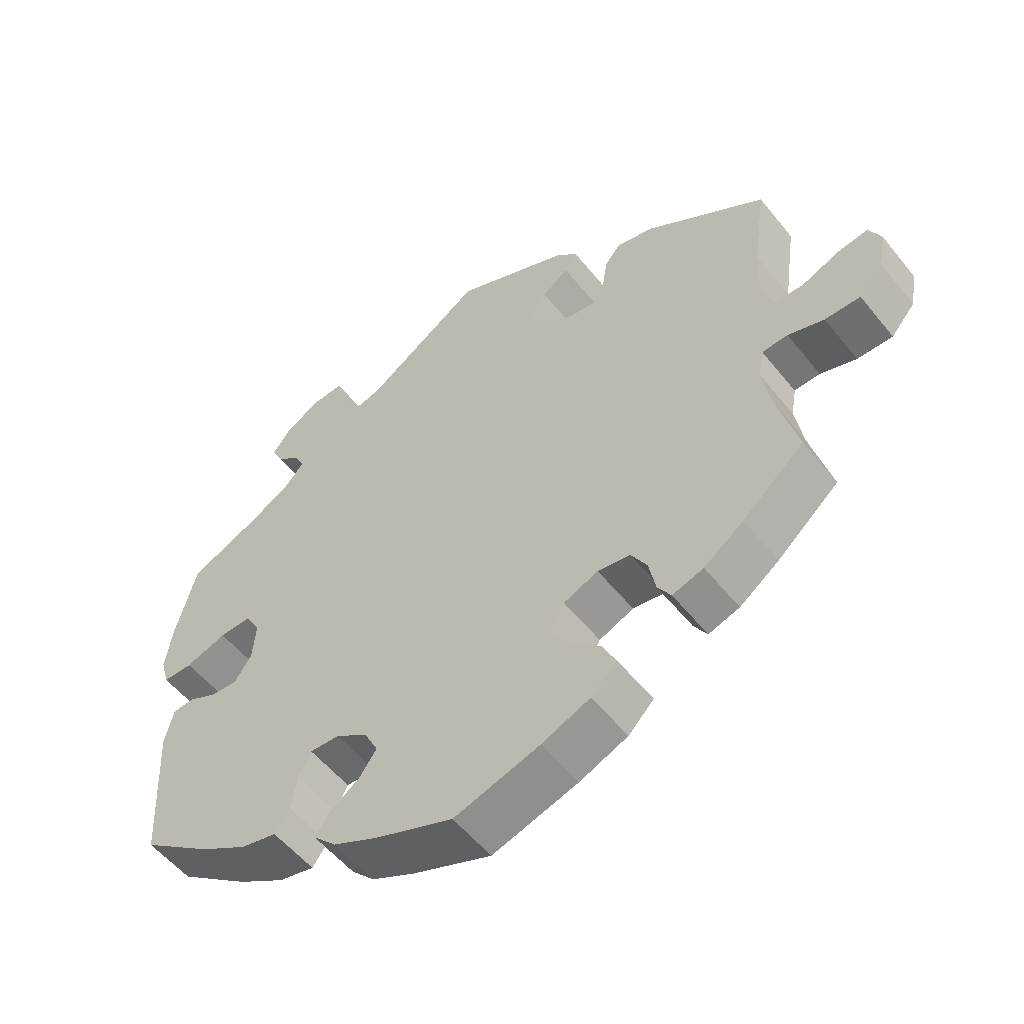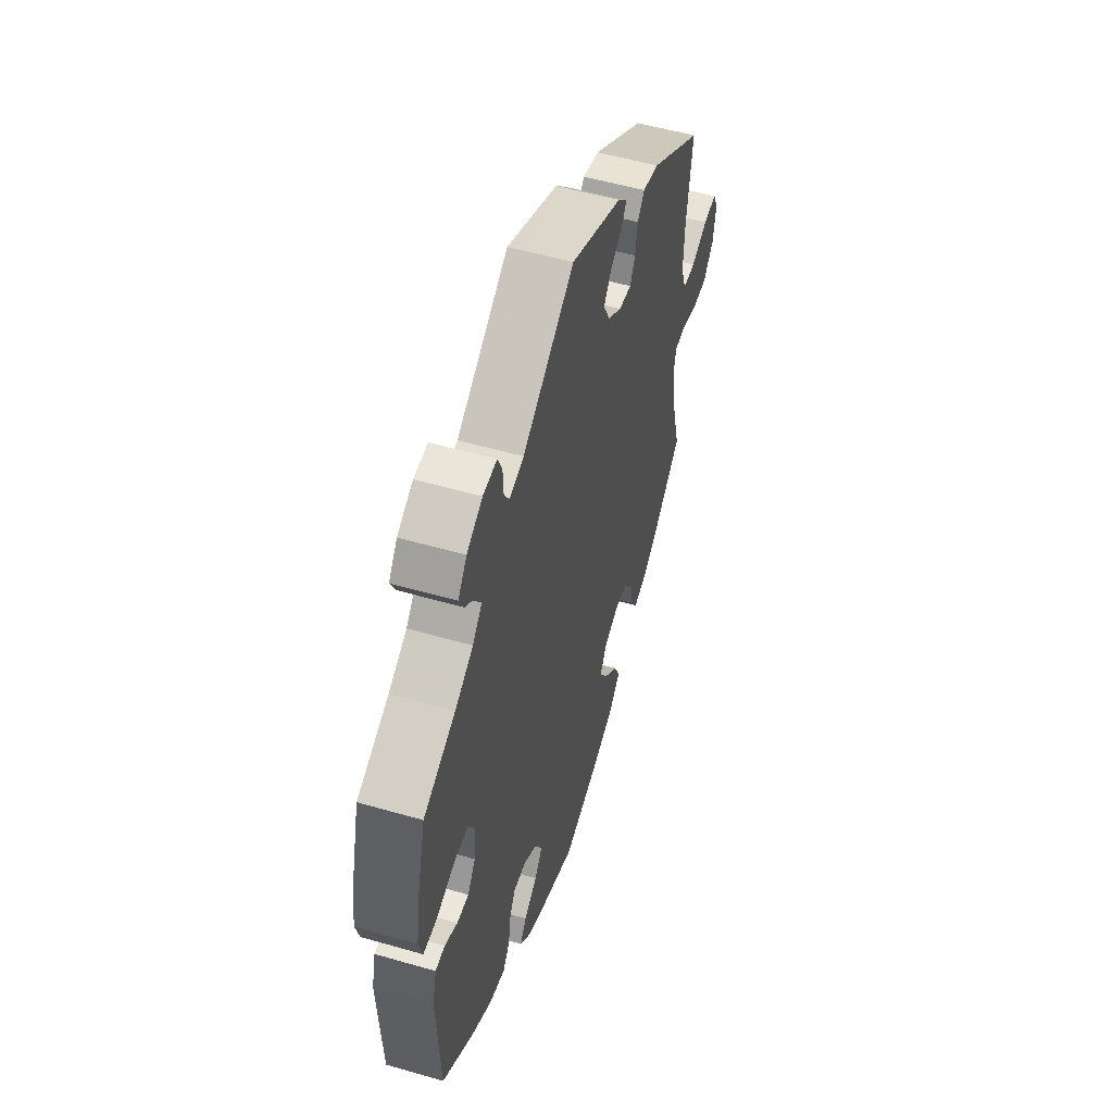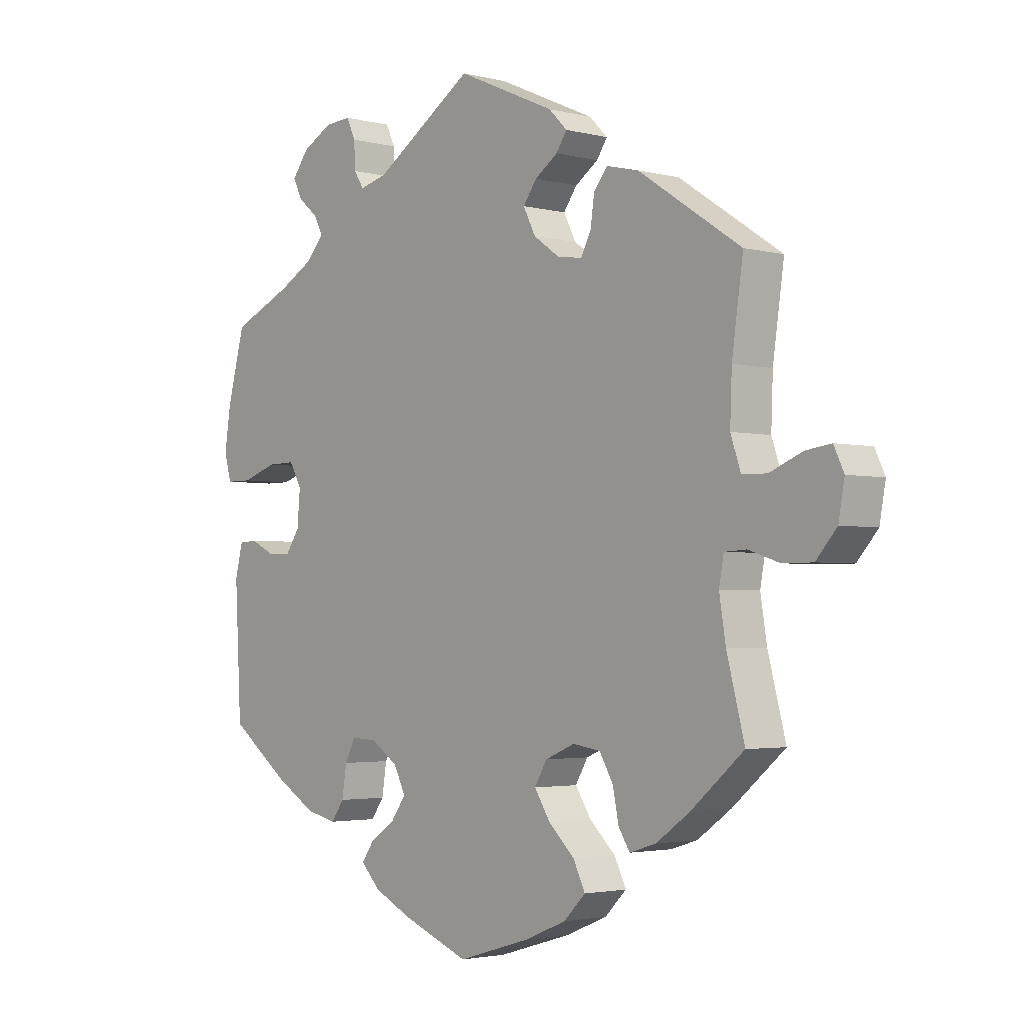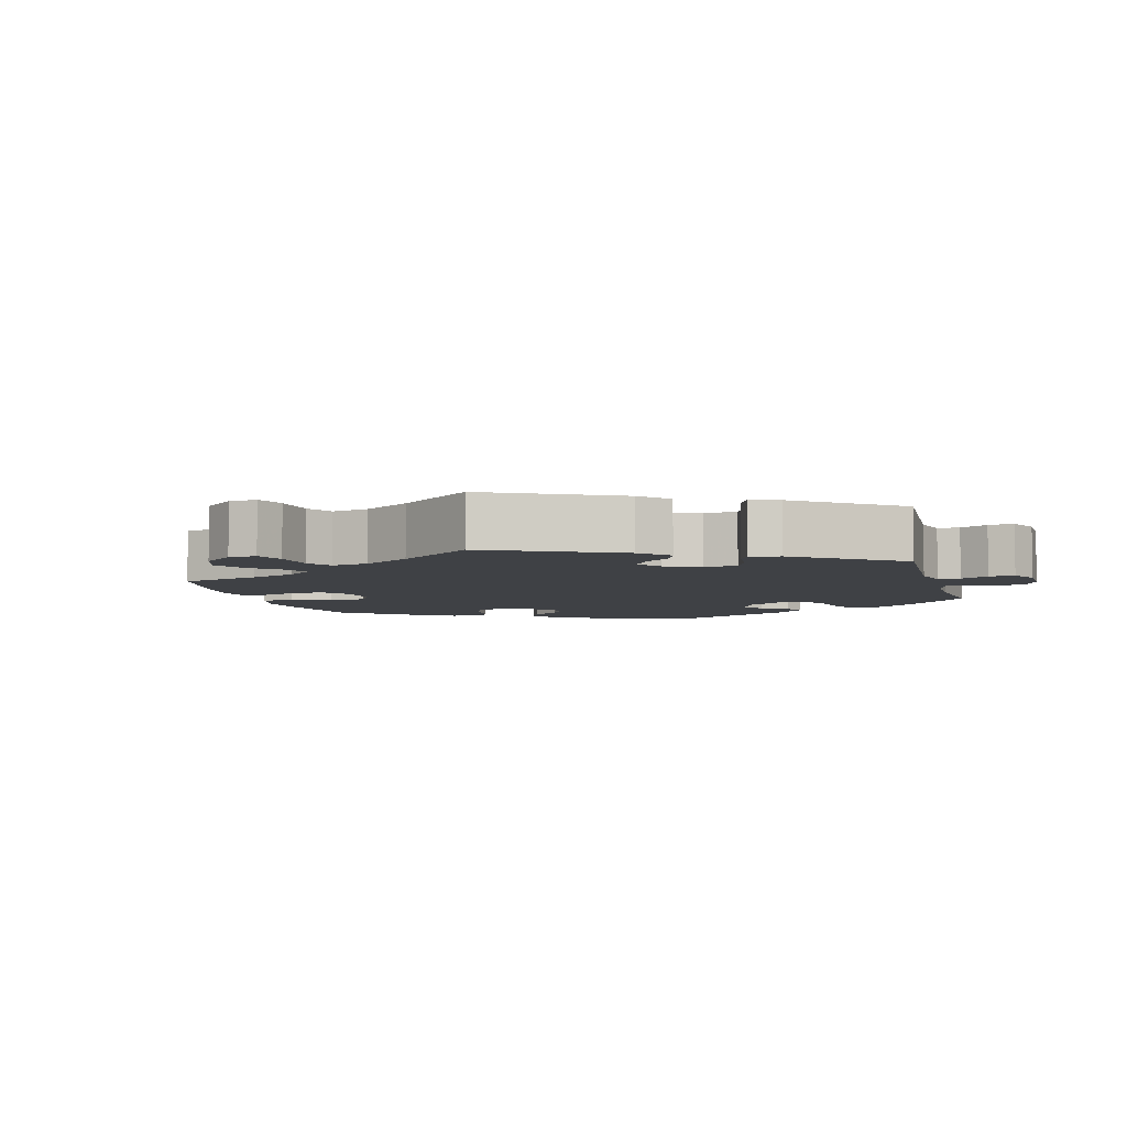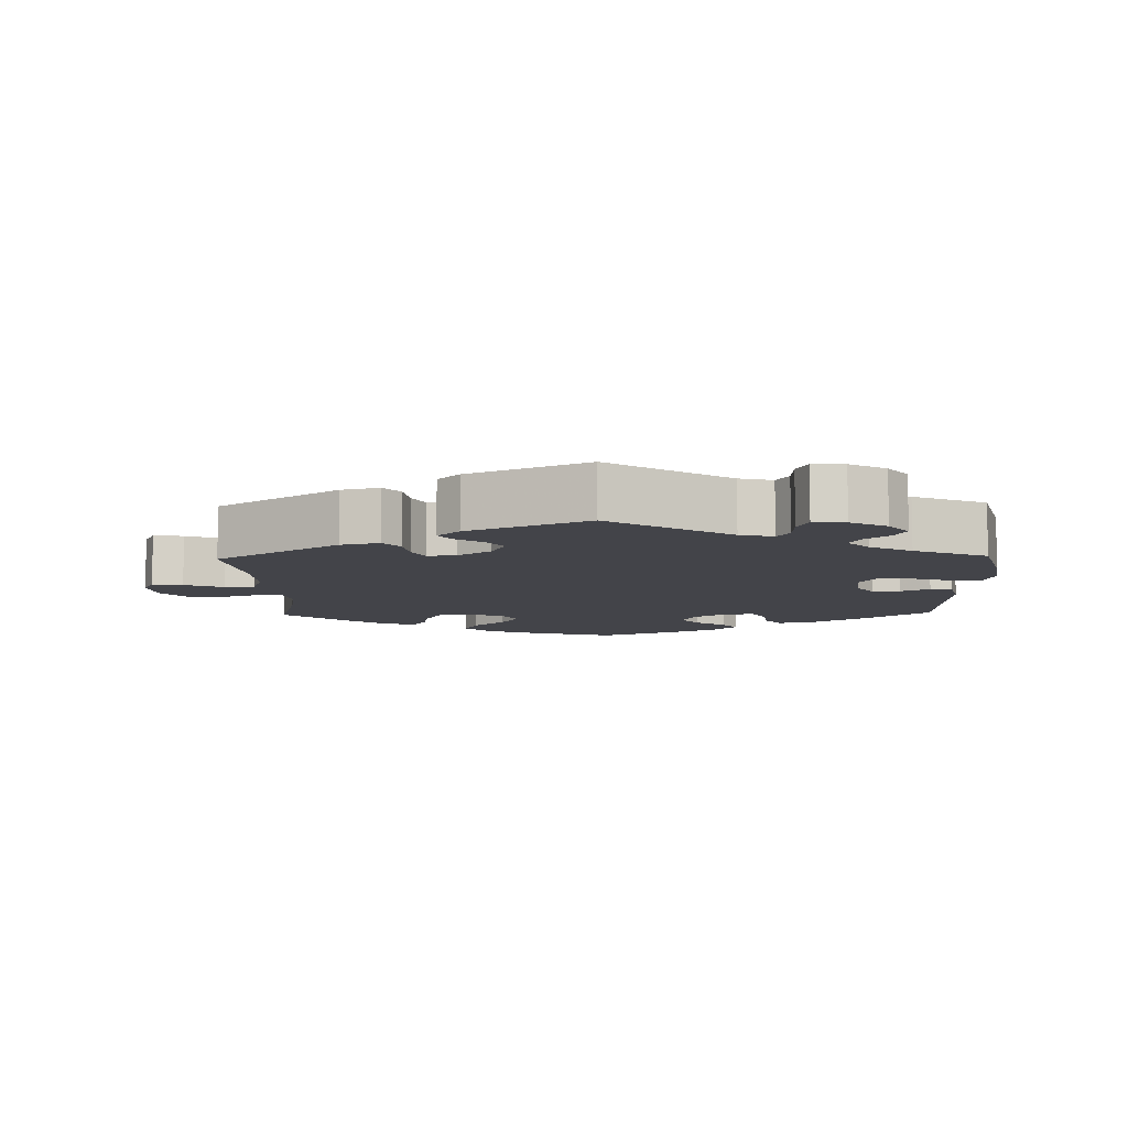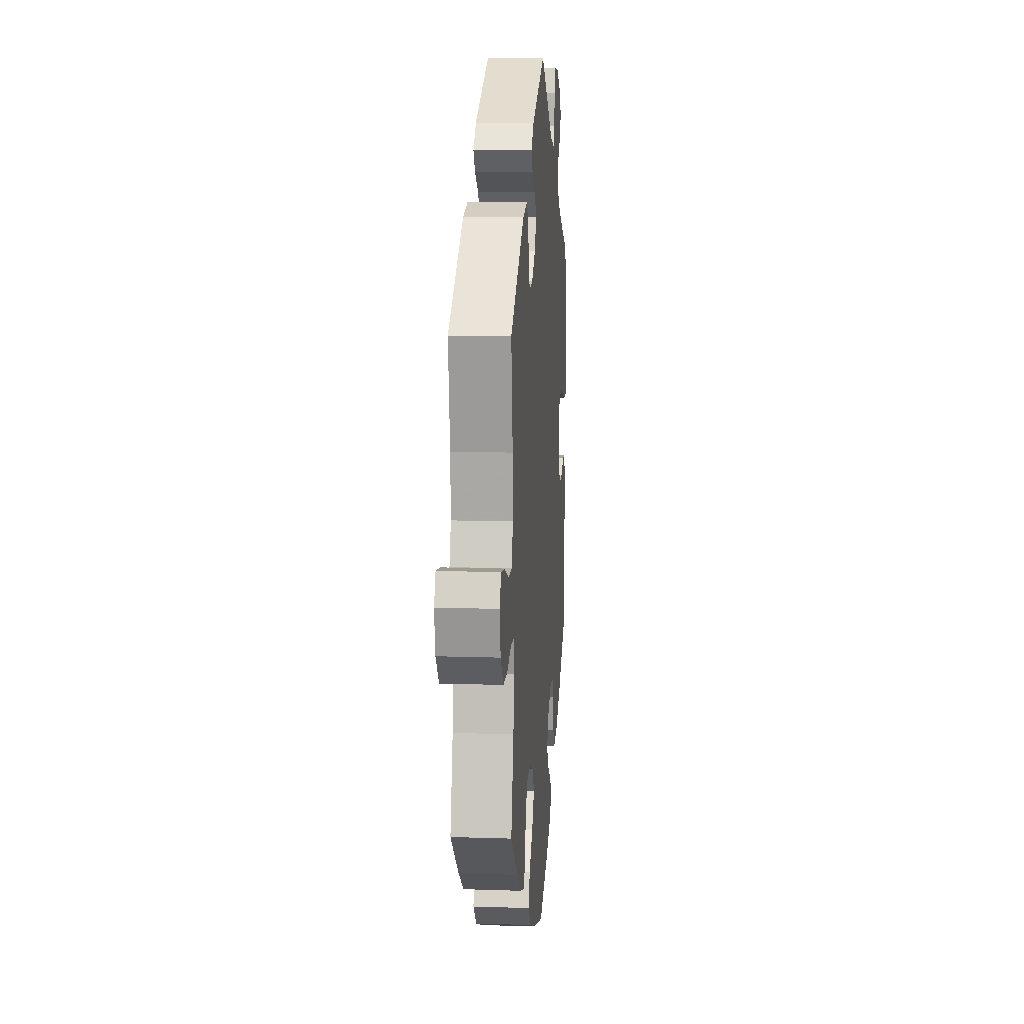
<metadata>
{"format":"obj","ext":"obj","renderer":"f3d","projection":"perspective","resolution":1024,"background":"white","views":[{"elev":-54.7,"azim":-142.0,"up":"+Z"},{"elev":53.1,"azim":107.2,"up":"+Z"},{"elev":-2.7,"azim":-131.4,"up":"+Z"},{"elev":-5.7,"azim":-44.1,"up":"+Y"},{"elev":-8.5,"azim":1.6,"up":"+Y"},{"elev":11.7,"azim":-85.4,"up":"+Z"}]}
</metadata>
<code>
v 0.397 0.07 -0.365
v 0.33 0.07 -0.405
v 0.278 0.07 -0.417
v 0.256 0.07 -0.386
v 0.248 0.07 -0.335
v 0.23 0.07 -0.3
v 0.187 0.07 -0.302
v 0.141 0.07 -0.333
v 0.121 0.07 -0.373
v 0.146 0.07 -0.408
v 0.189 0.07 -0.438
v 0.21 0.07 -0.468
v 0.177 0.07 -0.502
v 0.114 0.07 -0.533
v 0 0.07 -0.578
v -0.124 0.07 -0.541
v -0.194 0.07 -0.512
v -0.231 0.07 -0.475
v -0.211 0.07 -0.434
v -0.167 0.07 -0.392
v -0.14 0.07 -0.35
v -0.161 0.07 -0.314
v -0.211 0.07 -0.293
v -0.258 0.07 -0.3
v -0.281 0.07 -0.34
v -0.291 0.07 -0.39
v -0.31 0.07 -0.42
v -0.355 0.07 -0.406
v -0.412 0.07 -0.365
v -0.501 0.07 -0.289
v -0.471 0.07 -0.174
v -0.46 0.07 -0.106
v -0.468 0.07 -0.062
v -0.505 0.07 -0.06
v -0.557 0.07 -0.077
v -0.608 0.07 -0.077
v -0.643 0.07 -0.037
v -0.653 0.07 0.019
v -0.636 0.07 0.055
v -0.593 0.07 0.049
v -0.538 0.07 0.026
v -0.496 0.07 0.027
v -0.479 0.07 0.077
v -0.482 0.07 0.156
v -0.501 0.07 0.289
v -0.327 0.07 0.404
v -0.273 0.07 0.417
v -0.25 0.07 0.389
v -0.243 0.07 0.342
v -0.226 0.07 0.309
v -0.185 0.07 0.314
v -0.14 0.07 0.346
v -0.119 0.07 0.387
v -0.142 0.07 0.419
v -0.181 0.07 0.446
v -0.199 0.07 0.473
v -0.168 0.07 0.504
v -0.001 0.07 0.578
v 0.168 0.07 0.467
v 0.215 0.07 0.455
v 0.232 0.07 0.481
v 0.234 0.07 0.525
v 0.249 0.07 0.558
v 0.294 0.07 0.555
v 0.345 0.07 0.527
v 0.373 0.07 0.49
v 0.357 0.07 0.458
v 0.323 0.07 0.43
v 0.308 0.07 0.401
v 0.338 0.07 0.368
v 0.397 0.07 0.335
v 0.5 0.07 0.289
v 0.53 0.07 0.175
v 0.54 0.07 0.107
v 0.528 0.07 0.064
v 0.485 0.07 0.064
v 0.425 0.07 0.084
v 0.378 0.07 0.085
v 0.357 0.07 0.048
v 0.362 0.07 -0.01
v 0.387 0.07 -0.047
v 0.426 0.07 -0.044
v 0.467 0.07 -0.024
v 0.498 0.07 -0.026
v 0.511 0.07 -0.078
v 0.5 0.07 -0.289
v 0.397 0 -0.365
v 0.33 0 -0.405
v 0.278 0 -0.417
v 0.256 0 -0.386
v 0.248 0 -0.335
v 0.23 0 -0.3
v 0.187 0 -0.302
v 0.141 0 -0.333
v 0.121 0 -0.373
v 0.146 0 -0.408
v 0.189 0 -0.438
v 0.21 0 -0.468
v 0.177 0 -0.502
v 0.114 0 -0.533
v 0 0 -0.578
v -0.124 0 -0.541
v -0.194 0 -0.512
v -0.231 0 -0.475
v -0.211 0 -0.434
v -0.167 0 -0.392
v -0.14 0 -0.35
v -0.161 0 -0.314
v -0.211 0 -0.293
v -0.258 0 -0.3
v -0.281 0 -0.34
v -0.291 0 -0.39
v -0.31 0 -0.42
v -0.355 0 -0.406
v -0.412 0 -0.365
v -0.501 0 -0.289
v -0.471 0 -0.174
v -0.46 0 -0.106
v -0.468 0 -0.062
v -0.505 0 -0.06
v -0.557 0 -0.077
v -0.608 0 -0.077
v -0.643 0 -0.037
v -0.653 0 0.019
v -0.636 0 0.055
v -0.593 0 0.049
v -0.538 0 0.026
v -0.496 0 0.027
v -0.479 0 0.077
v -0.482 0 0.156
v -0.501 0 0.289
v -0.327 0 0.404
v -0.273 0 0.417
v -0.25 0 0.389
v -0.243 0 0.342
v -0.226 0 0.309
v -0.185 0 0.314
v -0.14 0 0.346
v -0.119 0 0.387
v -0.142 0 0.419
v -0.181 0 0.446
v -0.199 0 0.473
v -0.168 0 0.504
v -0.001 0 0.578
v 0.168 0 0.467
v 0.215 0 0.455
v 0.232 0 0.481
v 0.234 0 0.525
v 0.249 0 0.558
v 0.294 0 0.555
v 0.345 0 0.527
v 0.373 0 0.49
v 0.357 0 0.458
v 0.323 0 0.43
v 0.308 0 0.401
v 0.338 0 0.368
v 0.397 0 0.335
v 0.5 0 0.289
v 0.53 0 0.175
v 0.54 0 0.107
v 0.528 0 0.064
v 0.485 0 0.064
v 0.425 0 0.084
v 0.378 0 0.085
v 0.357 0 0.048
v 0.362 0 -0.01
v 0.387 0 -0.047
v 0.426 0 -0.044
v 0.467 0 -0.024
v 0.498 0 -0.026
v 0.511 0 -0.078
v 0.5 0 -0.289
f 82 83 84 85
f 81 82 85 86
f 80 81 86 1
f 74 75 76 77
f 74 77 78
f 71 72 73 74
f 70 71 74 78
f 69 70 78 79
f 65 66 67 68
f 65 68 69
f 64 65 69
f 61 62 63 64
f 60 61 64 69
f 59 60 69 79
f 54 55 56 57
f 53 54 57 58
f 52 53 58 59
f 46 47 48 49
f 44 45 46 49
f 43 44 49 50
f 42 43 50 51
f 38 39 40 41
f 38 41 42
f 37 38 42
f 34 35 36 37
f 33 34 37 42
f 28 29 30 31
f 28 31 32
f 25 26 27 28
f 24 25 28 32
f 23 24 32 33
f 17 18 19 20
f 17 20 21
f 16 17 21
f 15 16 21
f 14 15 21 22
f 10 11 12 13
f 9 10 13 14
f 2 3 4 5
f 80 1 2 5
f 80 5 6
f 79 80 6 7
f 59 79 7 8
f 52 59 8 9
f 22 23 33 42
f 22 42 51 52
f 9 14 22 52
f 171 170 169 168
f 172 171 168 167
f 87 172 167 166
f 163 162 161 160
f 164 163 160
f 160 159 158 157
f 164 160 157 156
f 165 164 156 155
f 154 153 152 151
f 155 154 151
f 155 151 150
f 150 149 148 147
f 155 150 147 146
f 165 155 146 145
f 143 142 141 140
f 144 143 140 139
f 145 144 139 138
f 135 134 133 132
f 135 132 131 130
f 136 135 130 129
f 137 136 129 128
f 127 126 125 124
f 128 127 124
f 128 124 123
f 123 122 121 120
f 128 123 120 119
f 117 116 115 114
f 118 117 114
f 114 113 112 111
f 118 114 111 110
f 119 118 110 109
f 106 105 104 103
f 107 106 103
f 107 103 102
f 107 102 101
f 108 107 101 100
f 99 98 97 96
f 100 99 96 95
f 91 90 89 88
f 91 88 87 166
f 92 91 166
f 93 92 166 165
f 94 93 165 145
f 95 94 145 138
f 128 119 109 108
f 138 137 128 108
f 138 108 100 95
f 1 87 88 2
f 2 88 89 3
f 3 89 90 4
f 4 90 91 5
f 5 91 92 6
f 6 92 93 7
f 7 93 94 8
f 8 94 95 9
f 9 95 96 10
f 10 96 97 11
f 11 97 98 12
f 12 98 99 13
f 13 99 100 14
f 14 100 101 15
f 15 101 102 16
f 16 102 103 17
f 17 103 104 18
f 18 104 105 19
f 19 105 106 20
f 20 106 107 21
f 21 107 108 22
f 22 108 109 23
f 23 109 110 24
f 24 110 111 25
f 25 111 112 26
f 26 112 113 27
f 27 113 114 28
f 28 114 115 29
f 29 115 116 30
f 30 116 117 31
f 31 117 118 32
f 32 118 119 33
f 33 119 120 34
f 34 120 121 35
f 35 121 122 36
f 36 122 123 37
f 37 123 124 38
f 38 124 125 39
f 39 125 126 40
f 40 126 127 41
f 41 127 128 42
f 42 128 129 43
f 43 129 130 44
f 44 130 131 45
f 45 131 132 46
f 46 132 133 47
f 47 133 134 48
f 48 134 135 49
f 49 135 136 50
f 50 136 137 51
f 51 137 138 52
f 52 138 139 53
f 53 139 140 54
f 54 140 141 55
f 55 141 142 56
f 56 142 143 57
f 57 143 144 58
f 58 144 145 59
f 59 145 146 60
f 60 146 147 61
f 61 147 148 62
f 62 148 149 63
f 63 149 150 64
f 64 150 151 65
f 65 151 152 66
f 66 152 153 67
f 67 153 154 68
f 68 154 155 69
f 69 155 156 70
f 70 156 157 71
f 71 157 158 72
f 72 158 159 73
f 73 159 160 74
f 74 160 161 75
f 75 161 162 76
f 76 162 163 77
f 77 163 164 78
f 78 164 165 79
f 79 165 166 80
f 80 166 167 81
f 81 167 168 82
f 82 168 169 83
f 83 169 170 84
f 84 170 171 85
f 85 171 172 86
f 86 172 87 1

</code>
